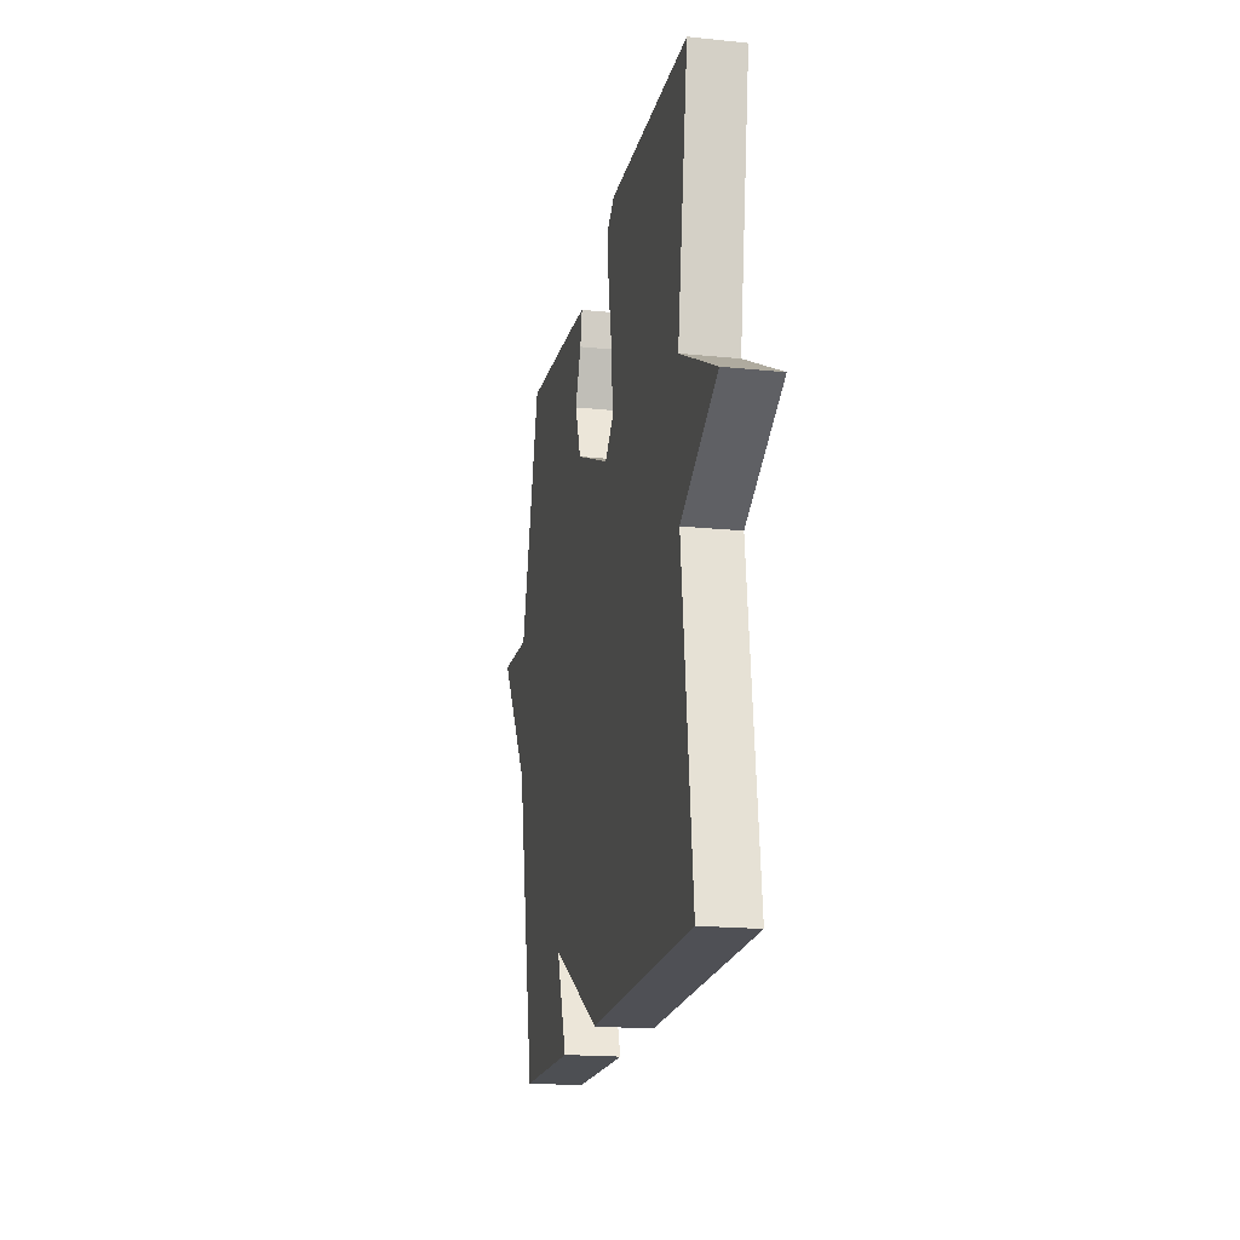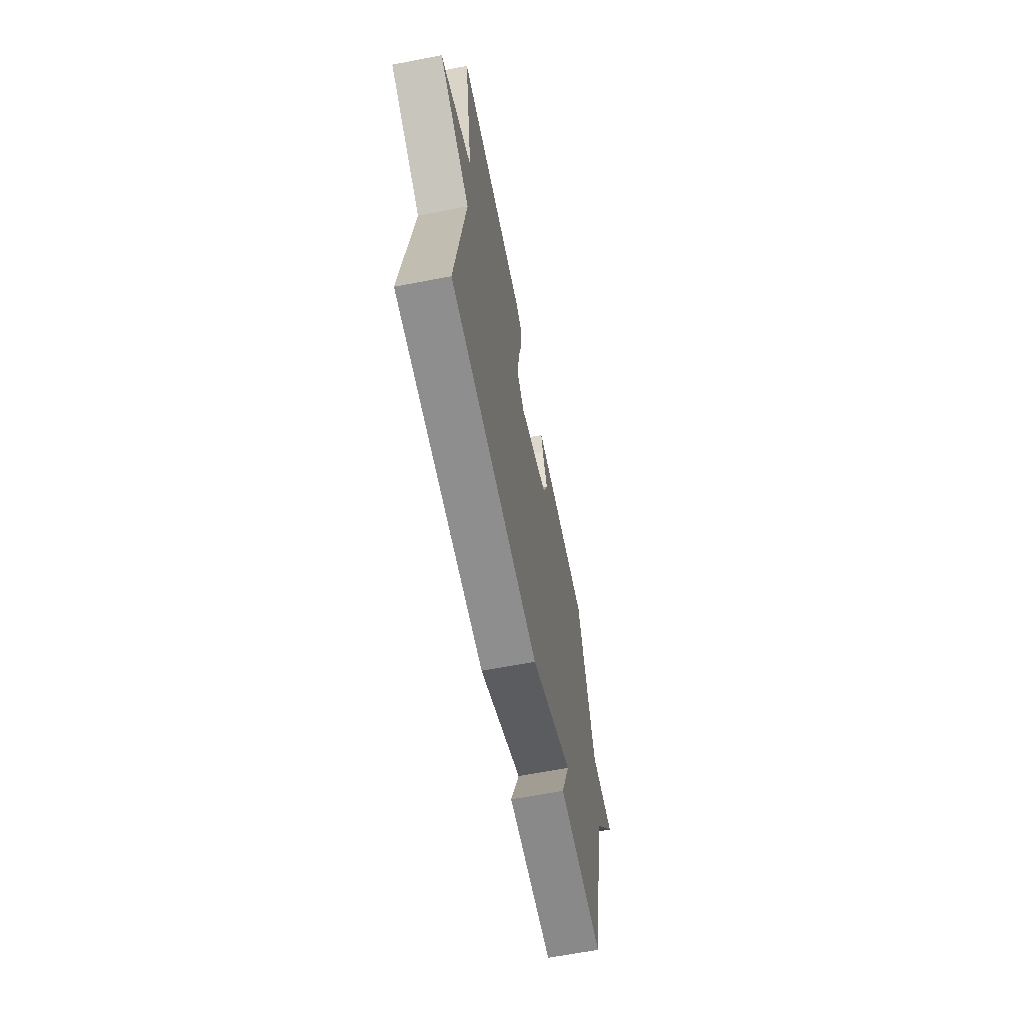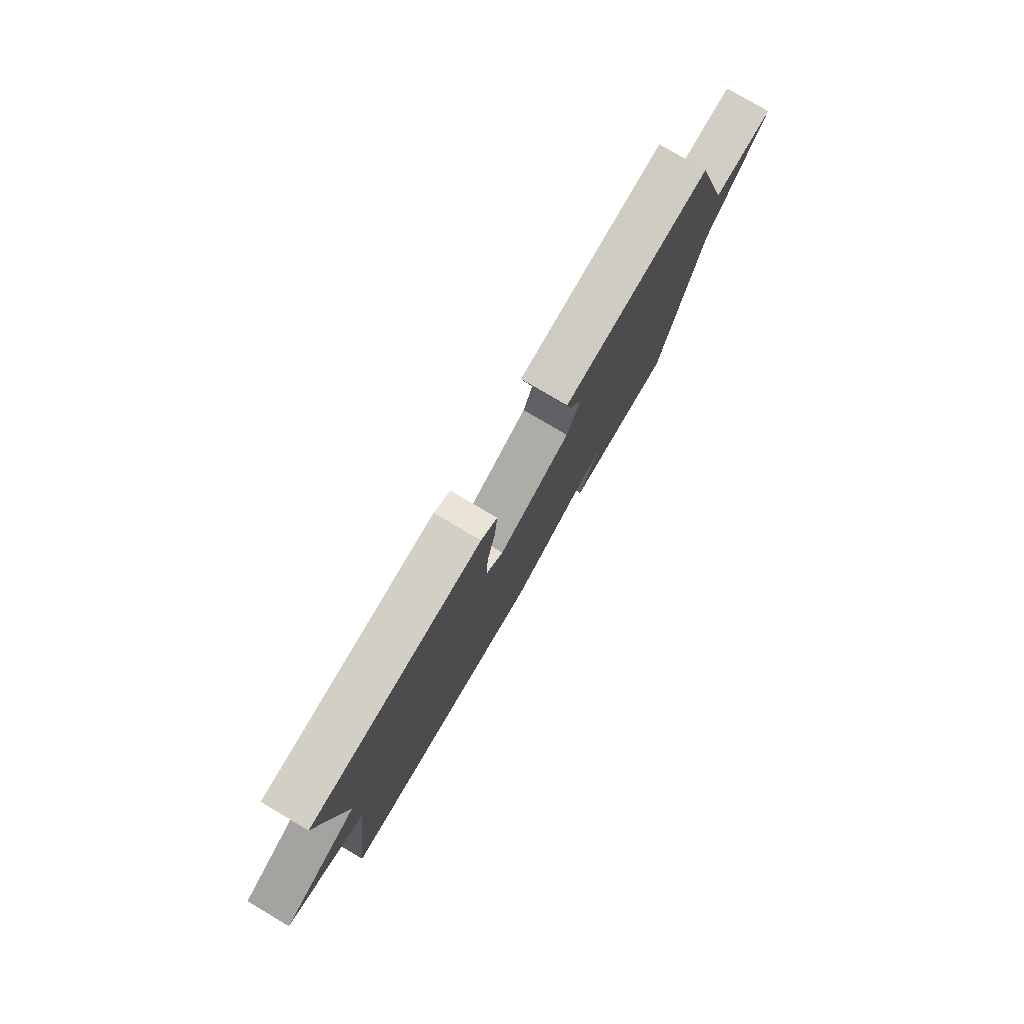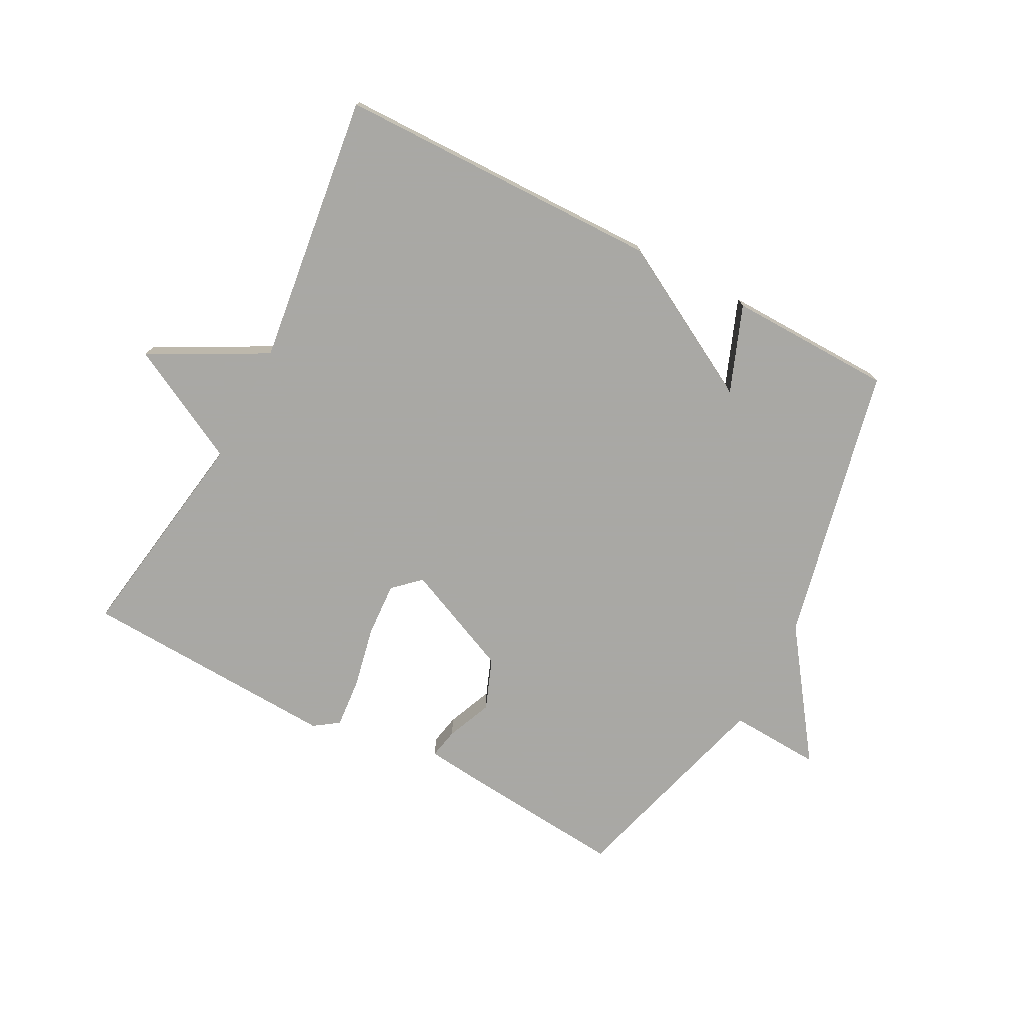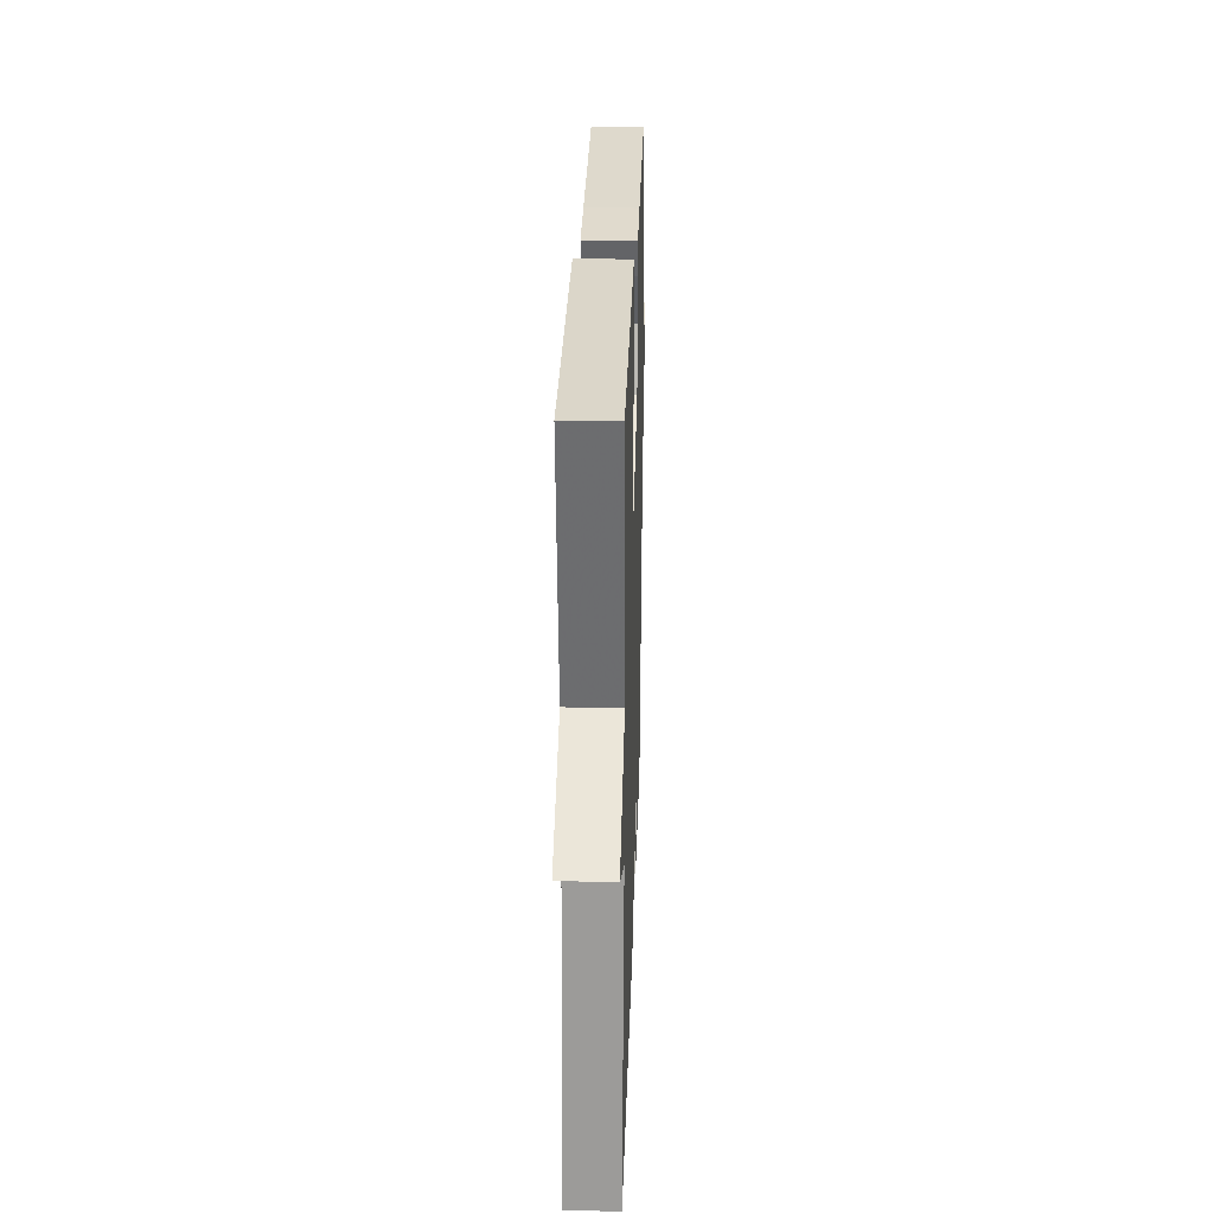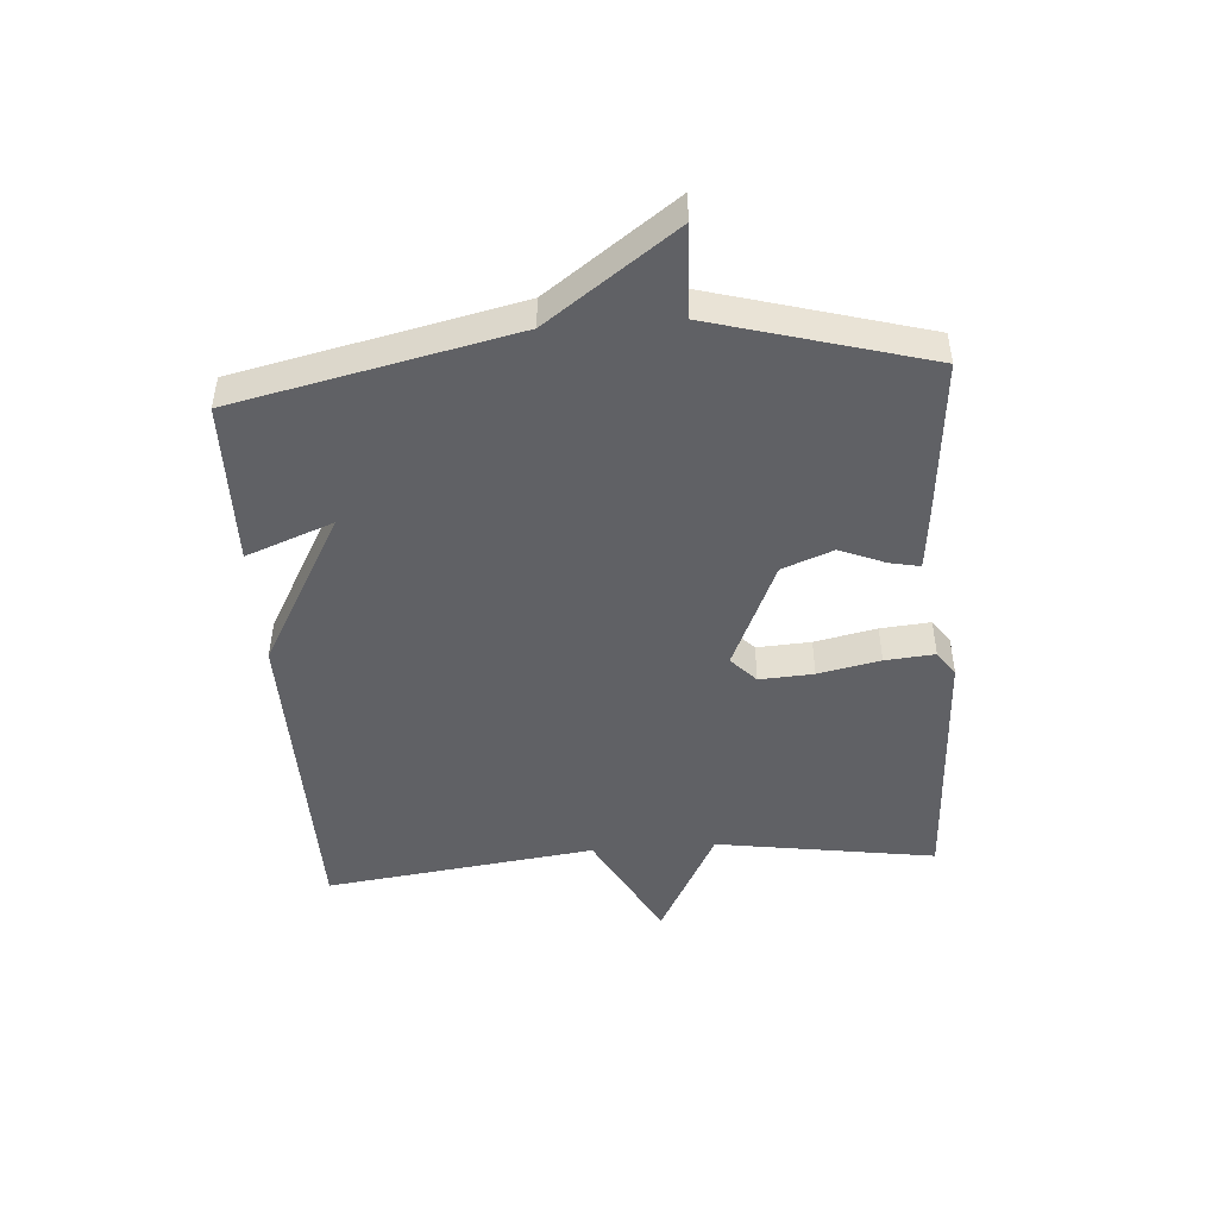
<metadata>
{"format":"obj","ext":"obj","renderer":"f3d","projection":"perspective","resolution":1024,"background":"white","views":[{"elev":-18.8,"azim":78.8,"up":"+Z"},{"elev":-64.4,"azim":101.0,"up":"+Z"},{"elev":79.1,"azim":120.5,"up":"+Z"},{"elev":-75.0,"azim":152.3,"up":"+Y"},{"elev":27.1,"azim":91.8,"up":"+Z"},{"elev":-47.1,"azim":-85.7,"up":"+Y"}]}
</metadata>
<code>
v 0.5 0.07 -0.5
v -0.032 0.07 -0.506
v -0.286 0.07 -0.365
v -0.232 0.07 -0.506
v -0.5 0.07 -0.5
v -0.599 0.07 -0.048
v -0.748 0.07 0.16
v -0.599 0.07 0.152
v -0.5 0.07 0.5
v -0.234 0.07 0.476
v -0.14 0.07 0.466
v -0.15 0.07 0.417
v -0.181 0.07 0.343
v -0.149 0.07 0.26
v 0.029 0.07 0.182
v 0.072 0.07 0.222
v 0.067 0.07 0.31
v 0.046 0.07 0.411
v 0.039 0.07 0.492
v 0.079 0.07 0.52
v 0.5 0.07 0.5
v 0.444 0.07 0.142
v 0.633 0.07 0.043
v 0.444 0.07 -0.058
v 0.5 0 -0.5
v -0.032 0 -0.506
v -0.286 0 -0.365
v -0.232 0 -0.506
v -0.5 0 -0.5
v -0.599 0 -0.048
v -0.748 0 0.16
v -0.599 0 0.152
v -0.5 0 0.5
v -0.234 0 0.476
v -0.14 0 0.466
v -0.15 0 0.417
v -0.181 0 0.343
v -0.149 0 0.26
v 0.029 0 0.182
v 0.072 0 0.222
v 0.067 0 0.31
v 0.046 0 0.411
v 0.039 0 0.492
v 0.079 0 0.52
v 0.5 0 0.5
v 0.444 0 0.142
v 0.633 0 0.043
v 0.444 0 -0.058
f 22 23 24
f 20 21 22
f 19 20 22
f 18 19 22
f 17 18 22
f 16 17 22 24
f 1 2 3
f 24 1 3
f 16 24 3
f 15 16 3
f 11 12 13
f 10 11 13
f 9 10 13
f 8 9 13
f 8 13 14
f 6 7 8
f 5 6 8
f 4 5 8
f 3 4 8
f 3 8 14 15
f 48 47 46
f 46 45 44
f 46 44 43
f 46 43 42
f 46 42 41
f 48 46 41 40
f 27 26 25
f 27 25 48
f 27 48 40
f 27 40 39
f 37 36 35
f 37 35 34
f 37 34 33
f 37 33 32
f 38 37 32
f 32 31 30
f 32 30 29
f 32 29 28
f 32 28 27
f 39 38 32 27
f 1 25 26 2
f 2 26 27 3
f 3 27 28 4
f 4 28 29 5
f 5 29 30 6
f 6 30 31 7
f 7 31 32 8
f 8 32 33 9
f 9 33 34 10
f 10 34 35 11
f 11 35 36 12
f 12 36 37 13
f 13 37 38 14
f 14 38 39 15
f 15 39 40 16
f 16 40 41 17
f 17 41 42 18
f 18 42 43 19
f 19 43 44 20
f 20 44 45 21
f 21 45 46 22
f 22 46 47 23
f 23 47 48 24
f 24 48 25 1

</code>
